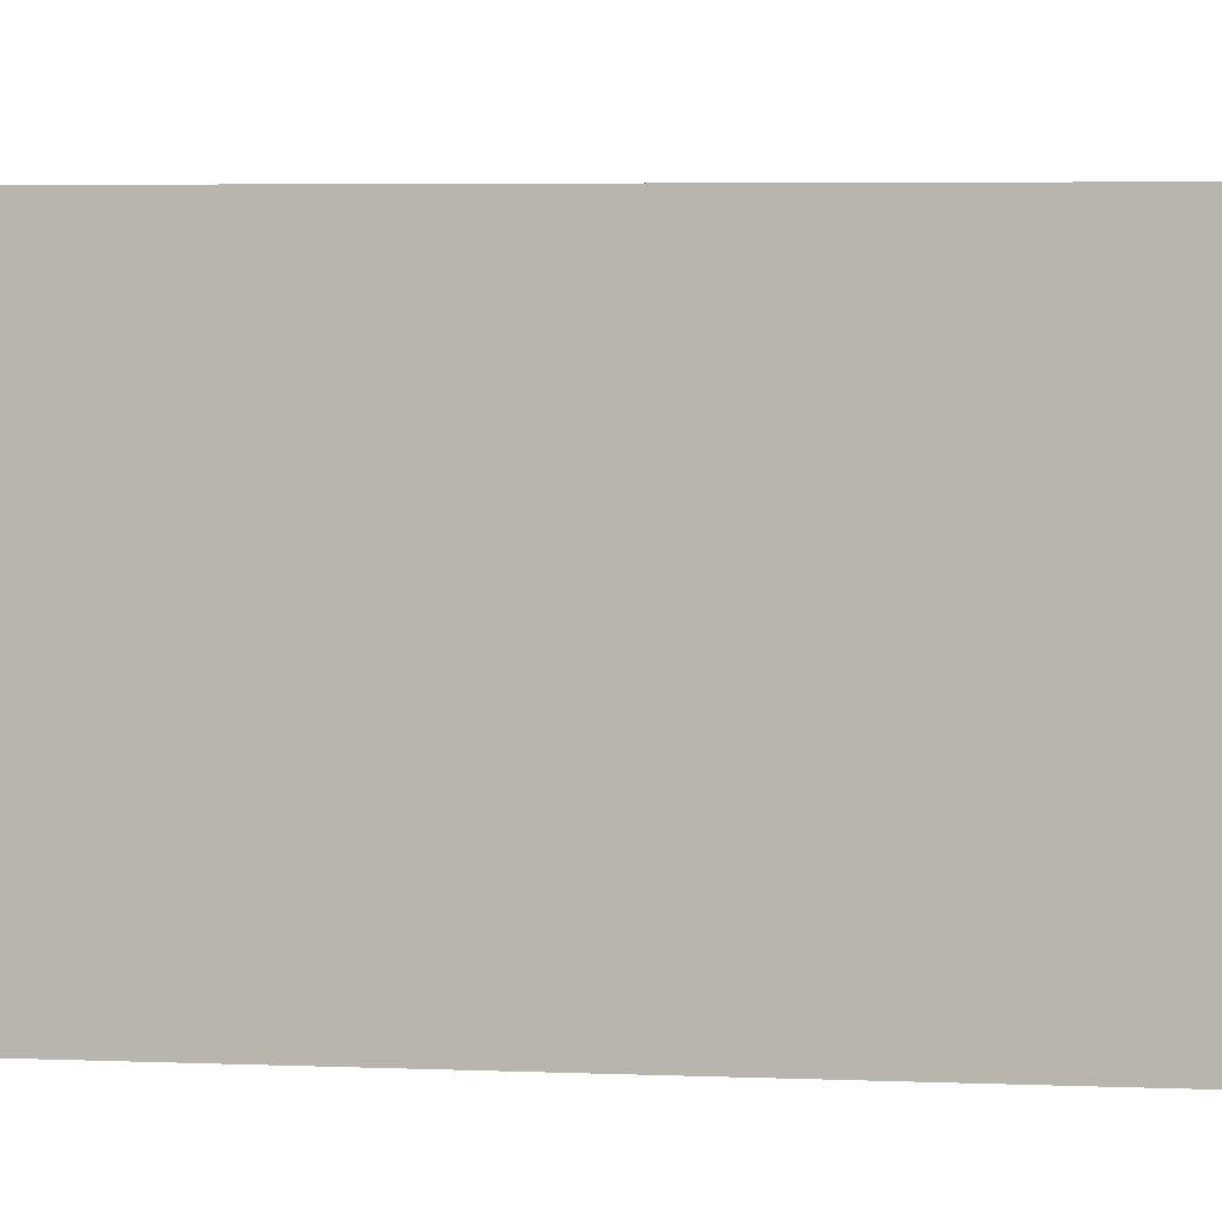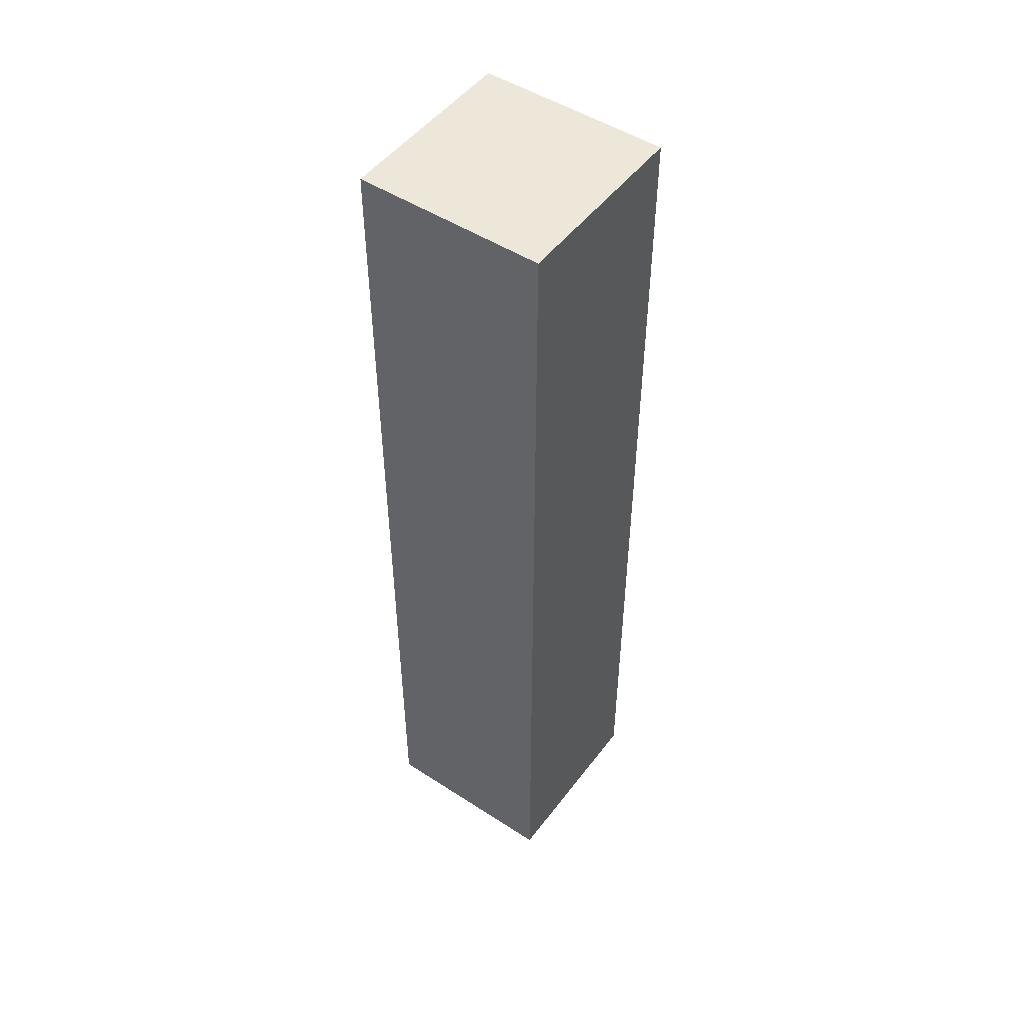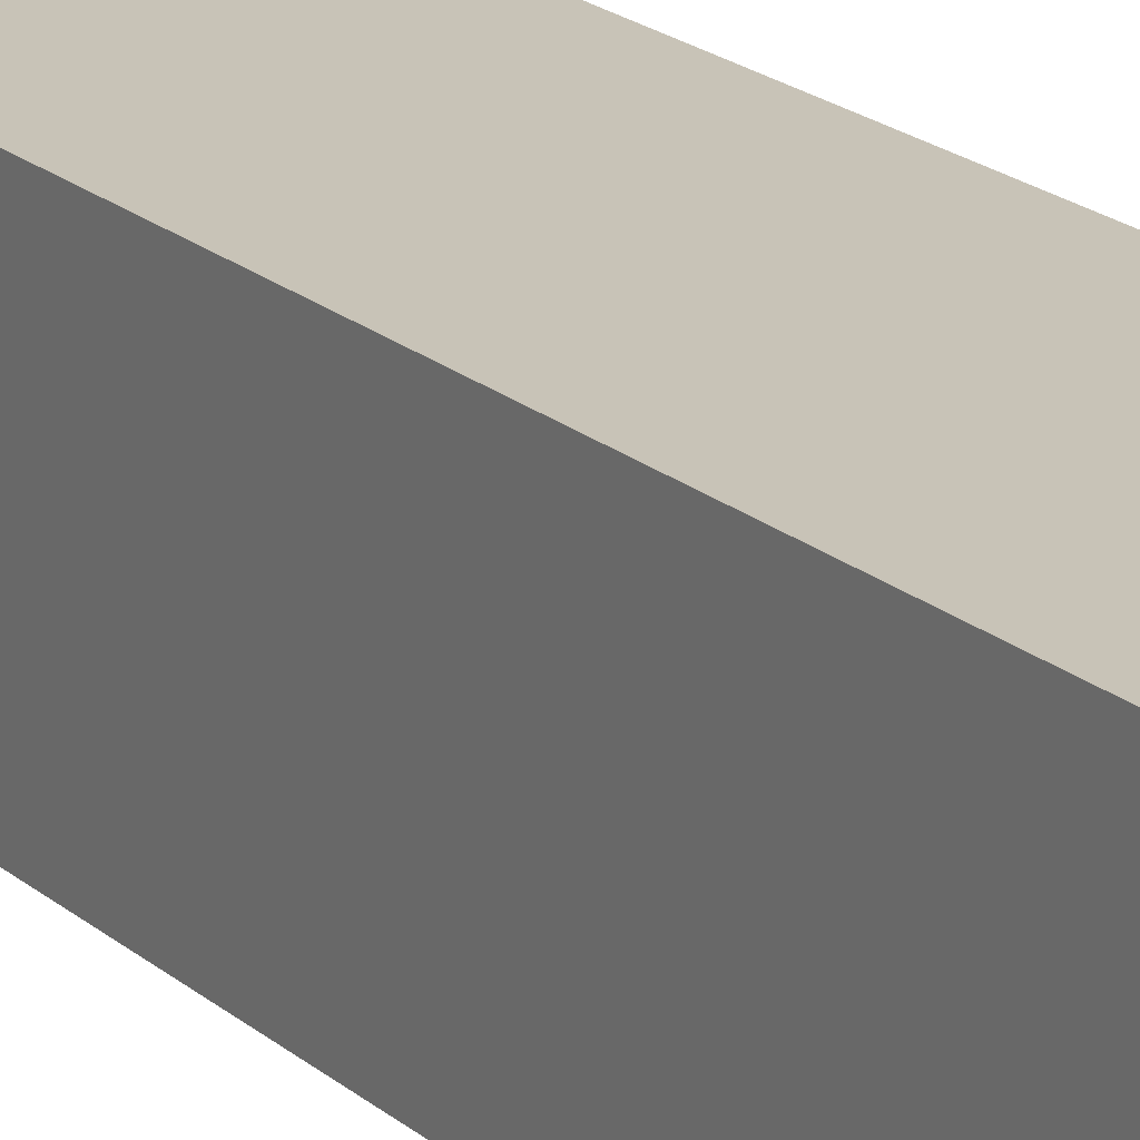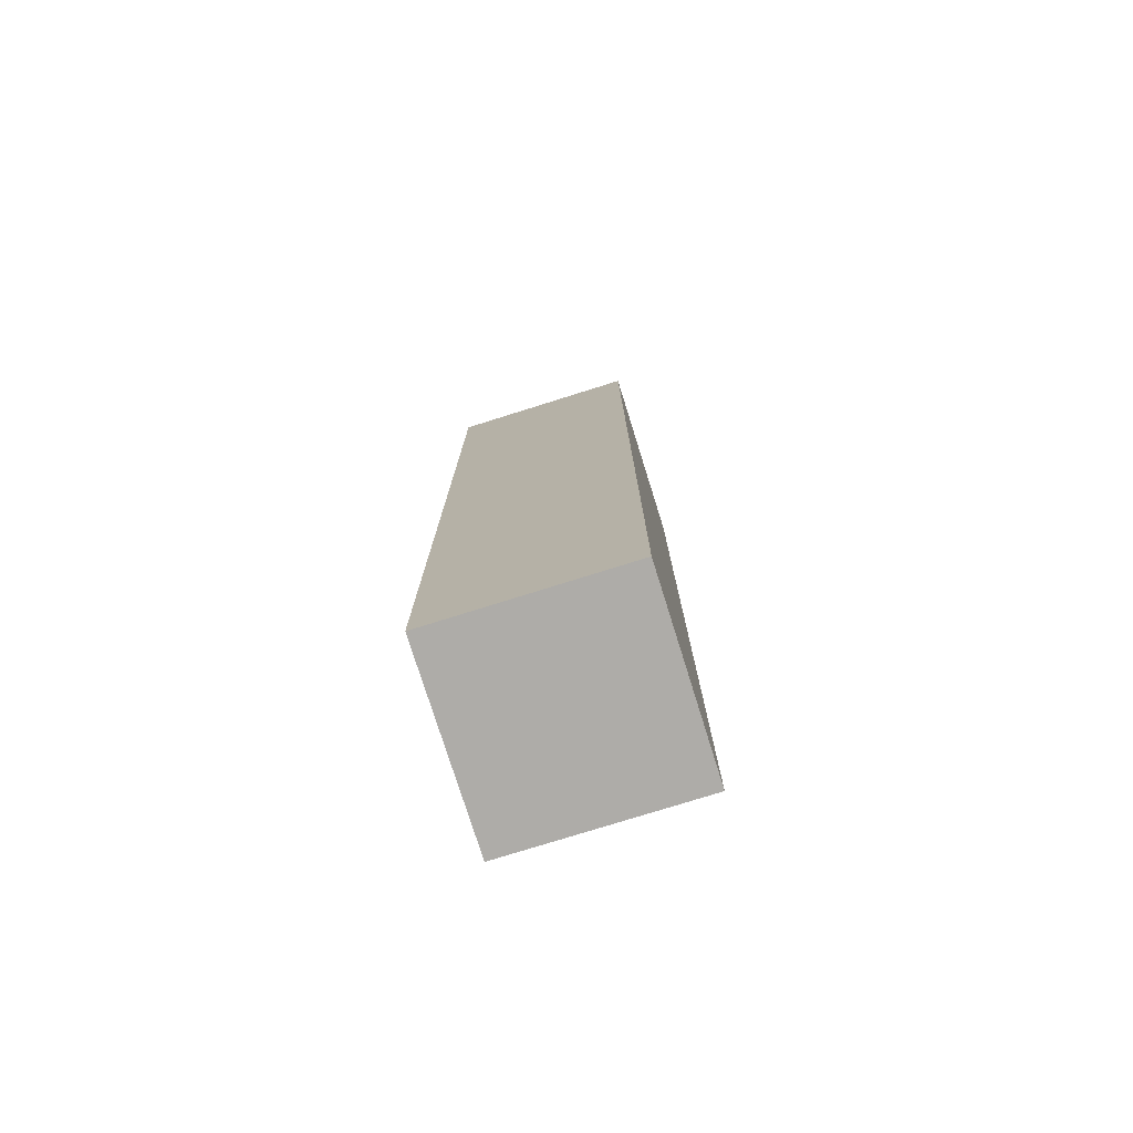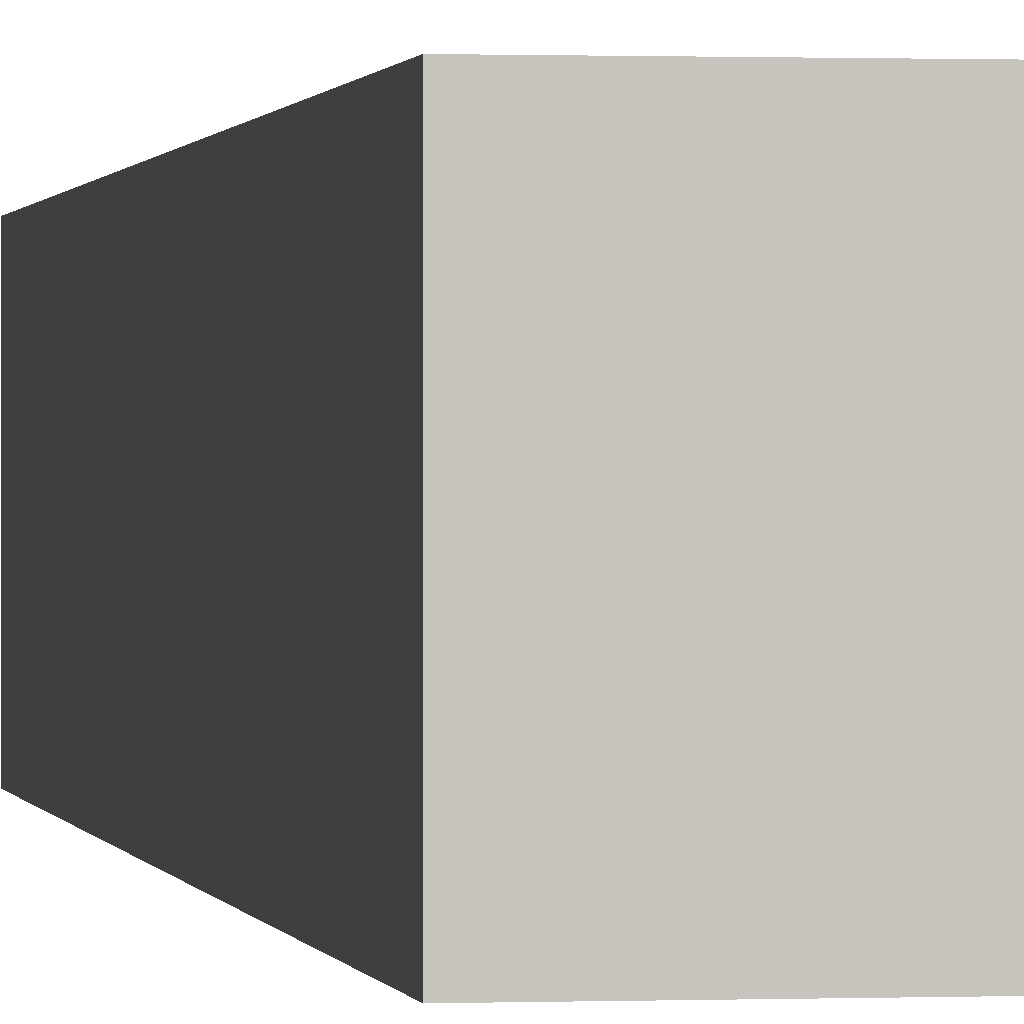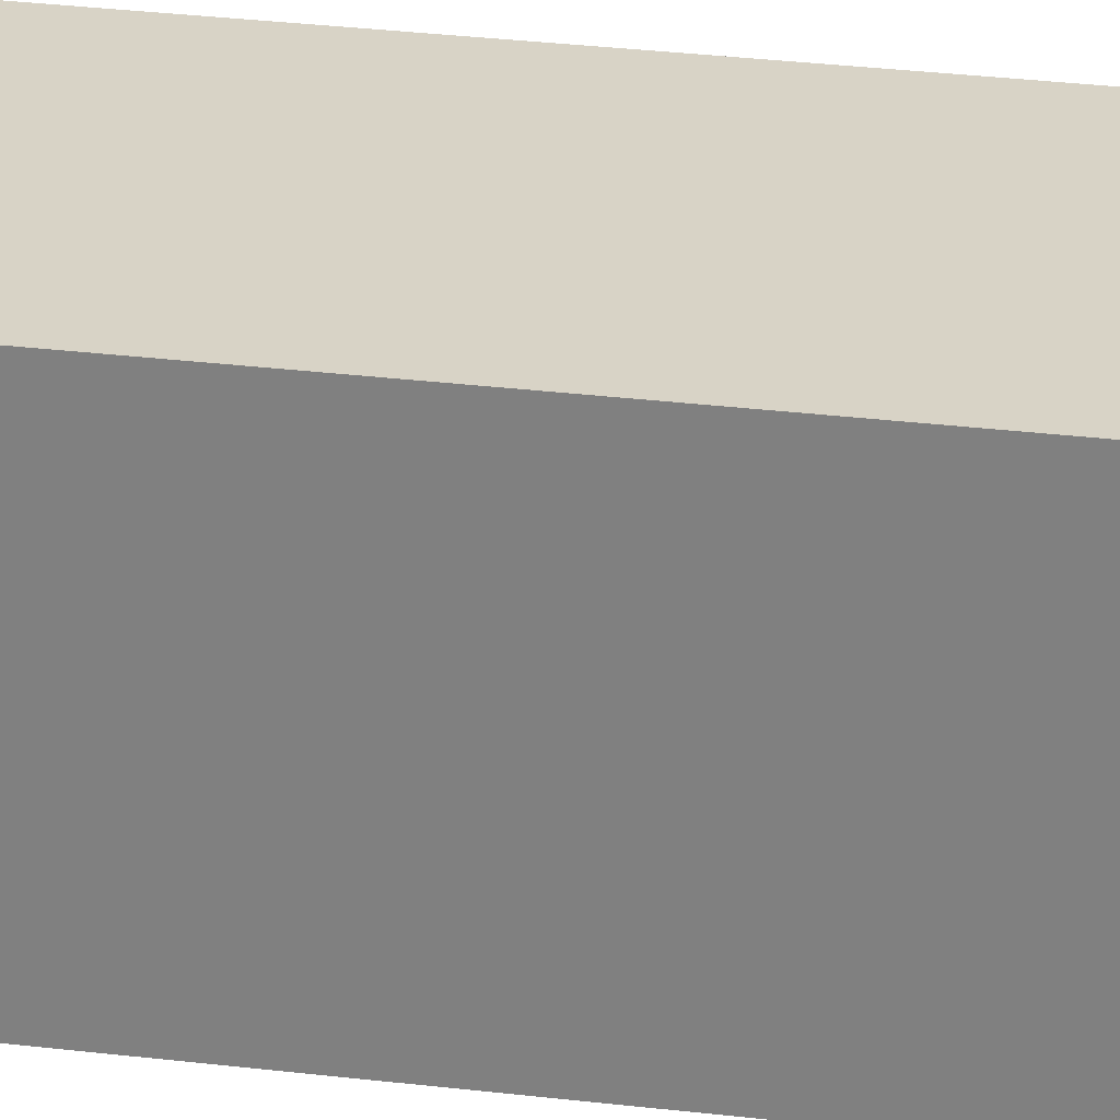
<metadata>
{"format":"obj","ext":"obj","renderer":"f3d","projection":"perspective","resolution":1024,"background":"white","views":[{"elev":2.3,"azim":-74.7,"up":"+Z"},{"elev":49.6,"azim":125.6,"up":"+Y"},{"elev":19.7,"azim":146.9,"up":"+Z"},{"elev":-76.8,"azim":-72.6,"up":"+Y"},{"elev":0.4,"azim":170.8,"up":"+Z"},{"elev":28.1,"azim":-79.4,"up":"+Z"}]}
</metadata>
<code>
o Cube_Cube.001
v -0.5 0 -0.5
v -0.5 0 0.5
v -0.5 5 -0.5
v -0.5 5 0.5
v 0.5 0 -0.5
v 0.5 0 0.5
v 0.5 5 -0.5
v 0.5 5 0.5
v -0.5 2.5 -0.5
v -0.5 2.5 0.5
v 0.5 2.5 -0.5
v 0.5 2.5 0.5
v -0.5 3.75 0.5
v 0.5 3.75 -0.5
v -0.5 3.75 -0.5
v 0.5 3.75 0.5
v -0.5 4.375 0.5
v 0.5 4.375 -0.5
v -0.5 4.375 -0.5
v 0.5 4.375 0.5
v -0.5 3.125 -0.5
v 0.5 3.125 0.5
v -0.5 3.125 0.5
v 0.5 3.125 -0.5
v -0.5 1.25 -0.5
v 0.5 1.25 0.5
v -0.5 1.25 0.5
v 0.5 1.25 -0.5
v -0.5 1.875 0.5
v 0.5 1.875 -0.5
v -0.5 1.875 -0.5
v 0.5 1.875 0.5
v -0.5 0.625 -0.5
v 0.5 0.625 0.5
v -0.5 0.625 0.5
v 0.5 0.625 -0.5
v -0.5 2.812 -0.5
v 0.5 2.812 0.5
v -0.5 2.812 0.5
v 0.5 2.812 -0.5
v -0.5 4.688 0.5
v 0.5 4.688 -0.5
v -0.5 4.688 -0.5
v 0.5 4.688 0.5
v -0.5 4.062 -0.5
v 0.5 4.062 0.5
v -0.5 4.062 0.5
v 0.5 4.062 -0.5
v -0.5 3.438 0.5
v 0.5 3.438 -0.5
v -0.5 3.438 -0.5
v 0.5 3.438 0.5
v -0.5 2.188 0.5
v 0.5 2.188 -0.5
v -0.5 2.188 -0.5
v 0.5 2.188 0.5
v -0.5 1.562 -0.5
v 0.5 1.562 0.5
v -0.5 1.562 0.5
v 0.5 1.562 -0.5
v -0.5 0.9375 0.5
v 0.5 0.9375 -0.5
v -0.5 0.9375 -0.5
v 0.5 0.9375 0.5
f 43 41 4 3
f 3 4 8 7
f 36 34 6 5
f 5 6 2 1
f 33 36 5 1
f 34 35 2 6
f 38 39 10 12
f 37 40 11 9
f 40 38 12 11
f 55 53 10 9
f 48 46 16 14
f 45 48 14 15
f 46 47 13 16
f 51 49 13 15
f 44 41 17 20
f 43 42 18 19
f 42 44 20 18
f 45 47 17 19
f 37 39 23 21
f 50 52 22 24
f 51 50 24 21
f 52 49 23 22
f 63 61 27 25
f 58 59 27 26
f 57 60 28 25
f 60 58 26 28
f 54 56 32 30
f 55 54 30 31
f 56 53 29 32
f 57 59 29 31
f 1 2 35 33
f 64 61 35 34
f 63 62 36 33
f 62 64 34 36
f 9 10 39 37
f 24 22 38 40
f 21 24 40 37
f 22 23 39 38
f 7 8 44 42
f 3 7 42 43
f 8 4 41 44
f 19 17 41 43
f 15 13 47 45
f 20 17 47 46
f 19 18 48 45
f 18 20 46 48
f 16 13 49 52
f 15 14 50 51
f 14 16 52 50
f 21 23 49 51
f 12 10 53 56
f 9 11 54 55
f 11 12 56 54
f 31 29 53 55
f 25 27 59 57
f 30 32 58 60
f 31 30 60 57
f 32 29 59 58
f 28 26 64 62
f 25 28 62 63
f 26 27 61 64
f 33 35 61 63

</code>
